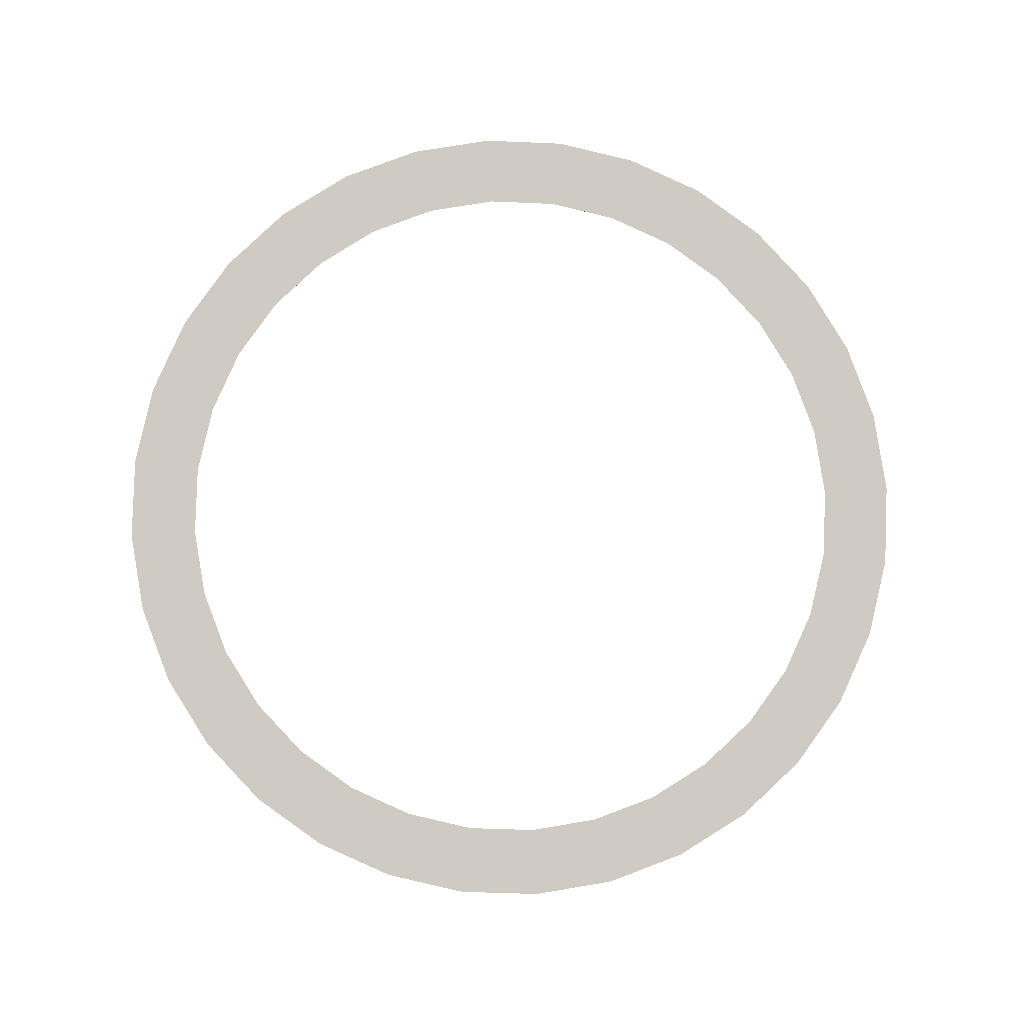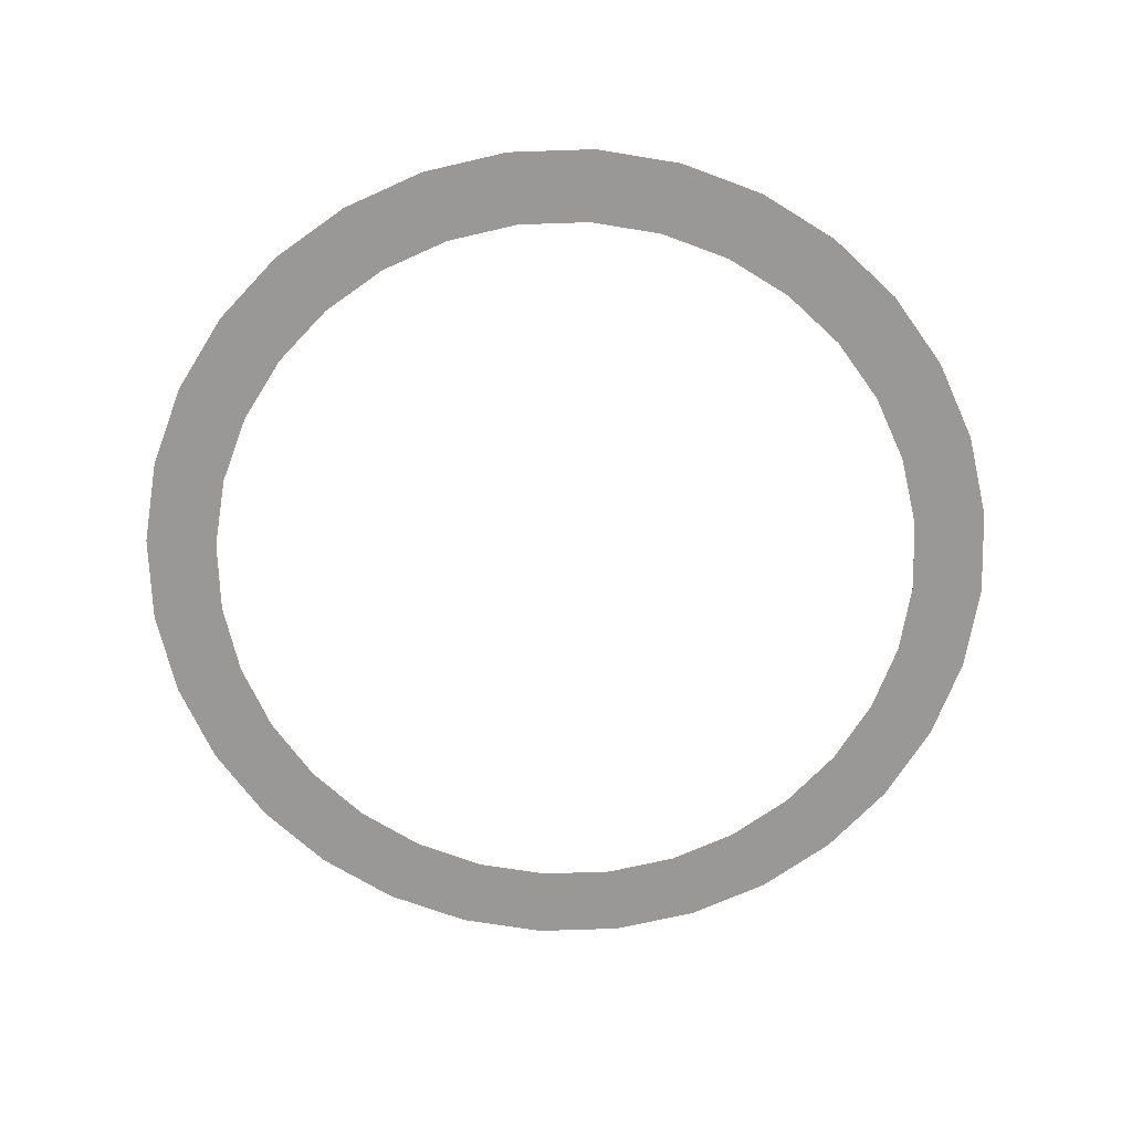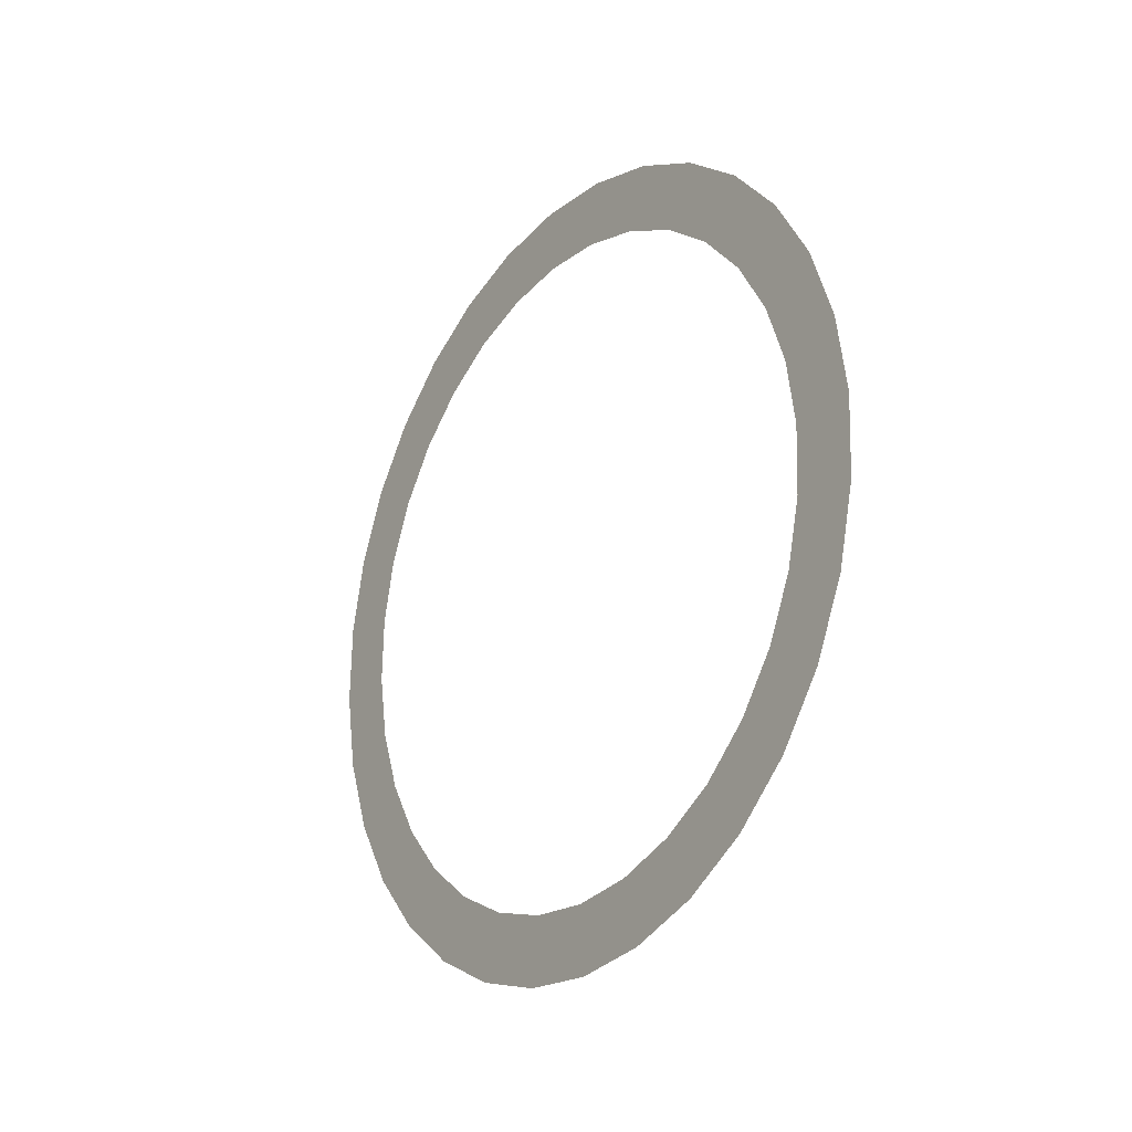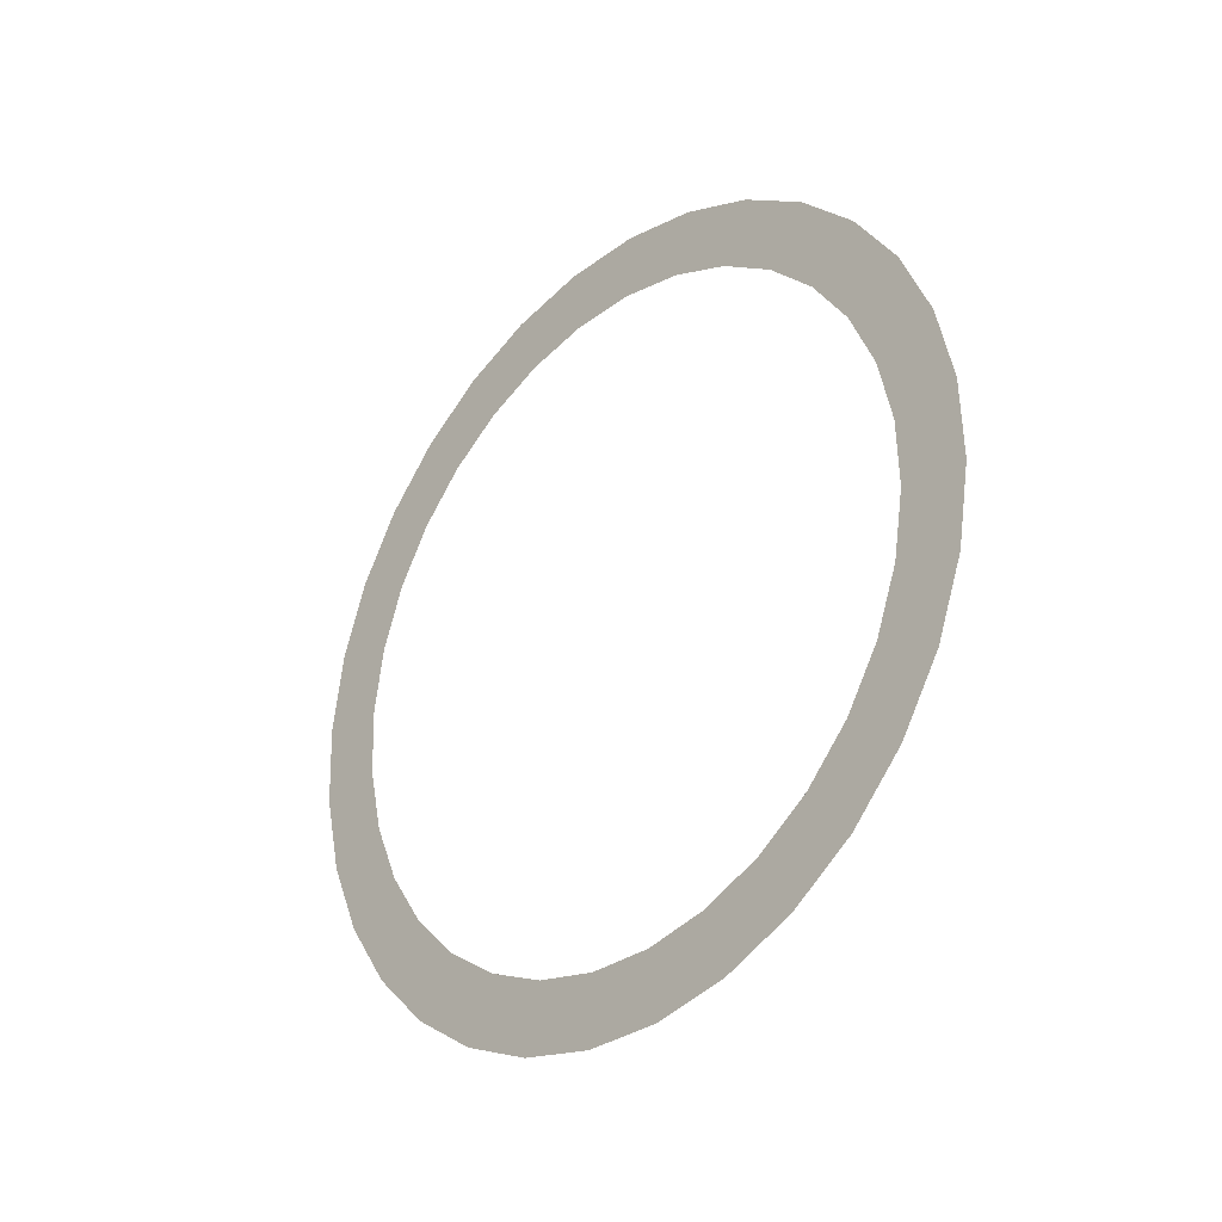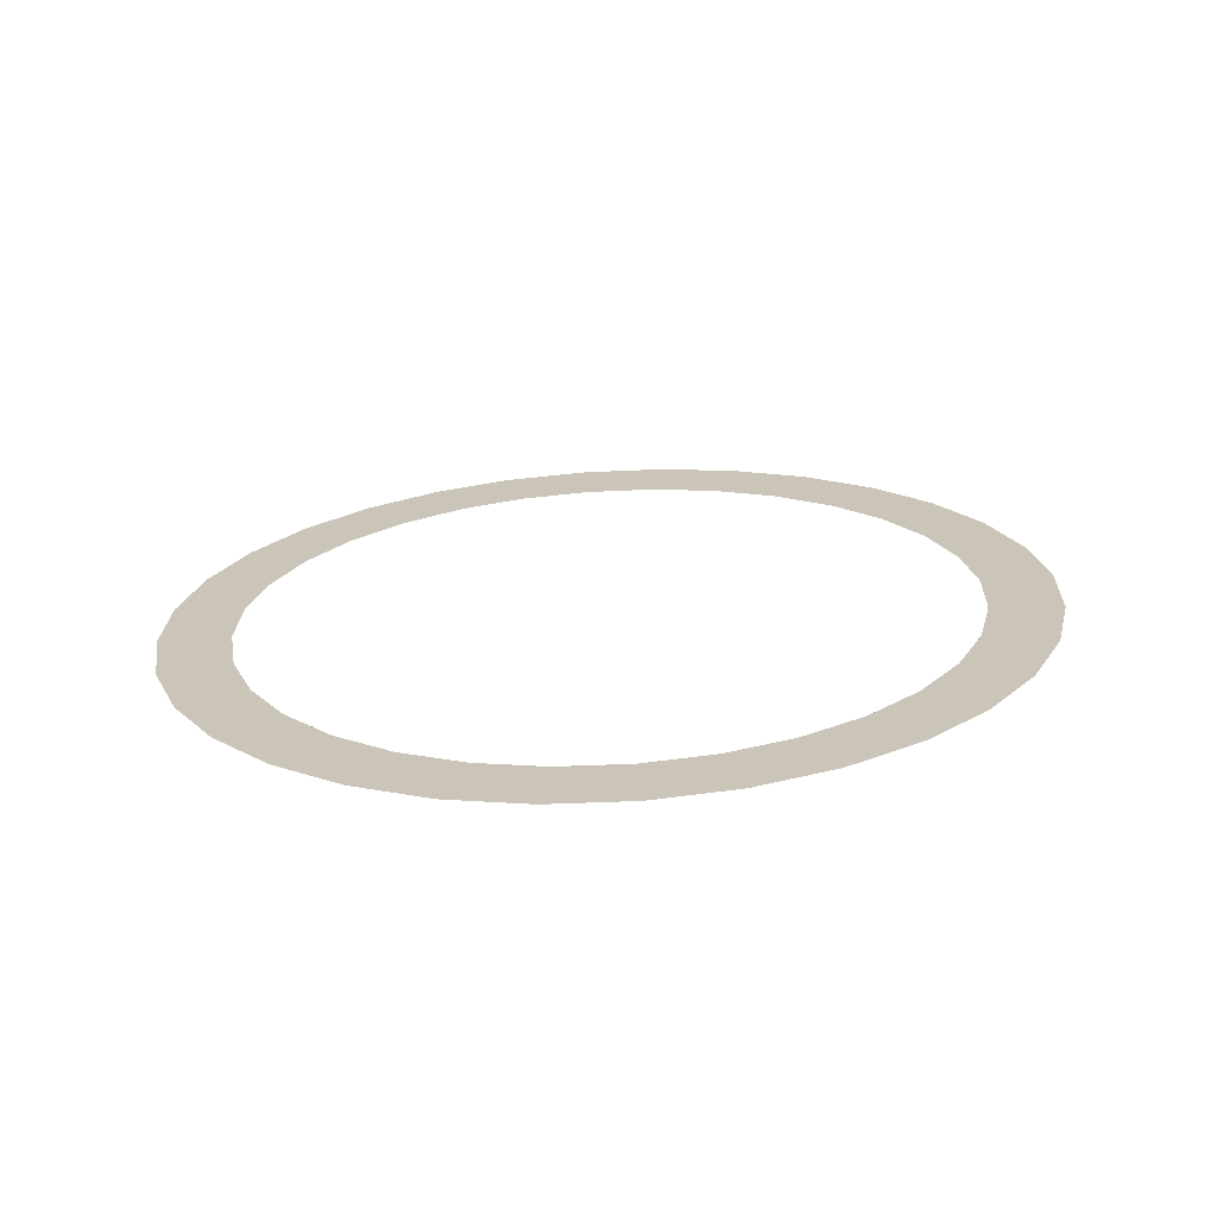
<metadata>
{"format":"obj","ext":"obj","renderer":"f3d","projection":"perspective","resolution":1024,"background":"white","views":[{"elev":-4.6,"azim":87.9,"up":"+Y"},{"elev":21.3,"azim":-90.2,"up":"+Y"},{"elev":-21.9,"azim":144.0,"up":"+Y"},{"elev":-29.4,"azim":-43.9,"up":"+Y"},{"elev":-69.0,"azim":93.1,"up":"+Z"}]}
</metadata>
<code>
o Sphere001
v 5.175 87.27 -62.47
v 5.175 72.45 -76.34
v 5.175 55.22 -87.06
v 5.175 36.22 -94.21
v 5.175 16.19 -97.52
v 5.175 -4.091 -96.85
v 5.175 -23.86 -92.24
v 5.175 -42.35 -83.87
v 5.175 -58.84 -72.04
v 5.175 -72.72 -57.23
v 5.175 -83.44 -39.99
v 5.175 -90.59 -21
v 5.175 -93.89 -0.9722
v 5.175 -93.23 19.31
v 5.175 -88.62 39.08
v 5.175 -80.24 57.57
v 5.175 -68.42 74.07
v 5.175 -53.61 87.94
v 5.175 -36.37 98.66
v 5.175 -17.37 105.8
v 5.175 2.651 109.1
v 5.175 22.94 108.5
v 5.175 42.7 103.8
v 5.175 61.19 95.47
v 5.175 77.69 83.64
v 5.175 91.56 68.83
v 5.175 102.3 51.59
v 5.175 109.4 32.6
v 5.175 112.7 12.57
v 5.175 112.1 -7.715
v 5.175 107.5 -27.48
v 5.175 99.09 -45.97
v 5.173 87.27 -62.47
v 5.173 72.45 -76.34
v 5.173 55.22 -87.06
v 5.173 36.22 -94.21
v 5.173 16.19 -97.52
v 5.173 -4.091 -96.85
v 5.173 -23.86 -92.24
v 5.173 -42.35 -83.87
v 5.173 -58.84 -72.04
v 5.173 -72.72 -57.23
v 5.173 -83.44 -39.99
v 5.173 -90.59 -21
v 5.173 -93.89 -0.9722
v 5.173 -93.23 19.31
v 5.173 -88.62 39.08
v 5.173 -80.24 57.57
v 5.173 -68.42 74.07
v 5.173 -53.61 87.94
v 5.173 -36.37 98.66
v 5.173 -17.37 105.8
v 5.173 2.651 109.1
v 5.173 22.94 108.5
v 5.173 42.7 103.8
v 5.173 61.19 95.47
v 5.173 77.69 83.64
v 5.173 91.56 68.83
v 5.173 102.3 51.59
v 5.173 109.4 32.6
v 5.173 112.7 12.57
v 5.173 112.1 -7.715
v 5.173 107.5 -27.48
v 5.173 99.09 -45.97
v 5.174 102.7 -76.01
v 5.174 84.95 -92.63
v 5.174 64.3 -105.5
v 5.174 41.53 -114
v 5.174 17.54 -118
v 5.174 -6.772 -117.2
v 5.174 -30.46 -111.7
v 5.174 -52.61 -101.6
v 5.174 -72.38 -87.48
v 5.174 -89.01 -69.73
v 5.174 -101.9 -49.08
v 5.174 -110.4 -26.31
v 5.174 -114.4 -2.315
v 5.174 -113.6 21.99
v 5.174 -108.1 45.68
v 5.174 -98.03 67.84
v 5.174 -83.86 87.61
v 5.174 -66.11 104.2
v 5.174 -45.45 117.1
v 5.174 -22.69 125.6
v 5.174 1.308 129.6
v 5.174 25.62 128.8
v 5.174 49.3 123.3
v 5.174 71.46 113.2
v 5.174 91.23 99.08
v 5.174 107.9 81.33
v 5.174 120.7 60.67
v 5.174 129.3 37.91
v 5.174 133.2 13.91
v 5.174 132.4 -10.4
v 5.174 126.9 -34.08
v 5.174 116.9 -56.24
f 11 44 12
f 12 45 13
f 27 60 28
f 5 38 6
f 13 46 14
f 19 52 20
f 17 50 18
f 9 42 10
f 20 53 21
f 25 58 26
f 23 56 24
f 10 43 11
f 15 48 16
f 8 41 9
f 6 39 7
f 1 34 2
f 18 51 19
f 3 36 4
f 26 59 27
f 32 33 1
f 7 40 8
f 30 63 31
f 4 37 5
f 22 55 23
f 28 61 29
f 24 57 25
f 16 49 17
f 14 47 15
f 21 54 22
f 31 64 32
f 29 62 30
f 57 90 58
f 43 76 44
f 51 82 83
f 35 66 67
f 60 91 92
f 47 78 79
f 62 95 63
f 45 78 46
f 59 90 91
f 42 73 74
f 45 76 77
f 41 72 73
f 56 89 57
f 53 86 54
f 37 68 69
f 52 85 53
f 34 65 66
f 39 70 71
f 61 94 62
f 49 82 50
f 39 72 40
f 60 93 61
f 33 96 65
f 38 69 70
f 63 96 64
f 36 67 68
f 49 80 81
f 56 87 88
f 47 80 48
f 55 86 87
f 51 84 52
f 43 74 75
f 11 43 44
f 12 44 45
f 27 59 60
f 5 37 38
f 13 45 46
f 19 51 52
f 17 49 50
f 9 41 42
f 20 52 53
f 25 57 58
f 23 55 56
f 10 42 43
f 15 47 48
f 8 40 41
f 6 38 39
f 1 33 34
f 18 50 51
f 3 35 36
f 26 58 59
f 32 64 33
f 7 39 40
f 30 62 63
f 4 36 37
f 22 54 55
f 28 60 61
f 24 56 57
f 16 48 49
f 14 46 47
f 21 53 54
f 31 63 64
f 29 61 62
f 57 89 90
f 43 75 76
f 51 50 82
f 35 34 66
f 60 59 91
f 47 46 78
f 62 94 95
f 45 77 78
f 59 58 90
f 42 41 73
f 45 44 76
f 41 40 72
f 56 88 89
f 53 85 86
f 37 36 68
f 52 84 85
f 34 33 65
f 39 38 70
f 61 93 94
f 49 81 82
f 39 71 72
f 60 92 93
f 33 64 96
f 38 37 69
f 63 95 96
f 36 35 67
f 49 48 80
f 56 55 87
f 47 79 80
f 55 54 86
f 51 83 84
f 43 42 74
f 2 35 3
f 2 34 35

</code>
